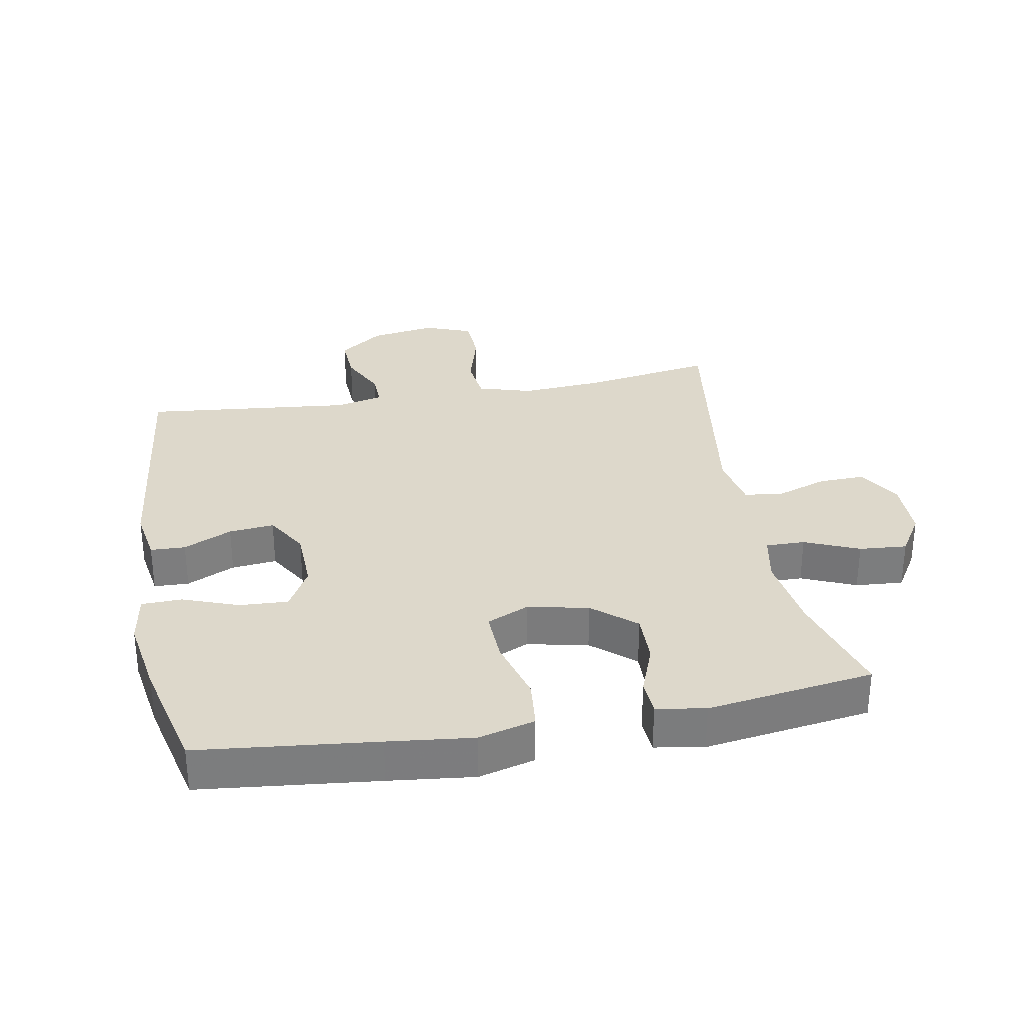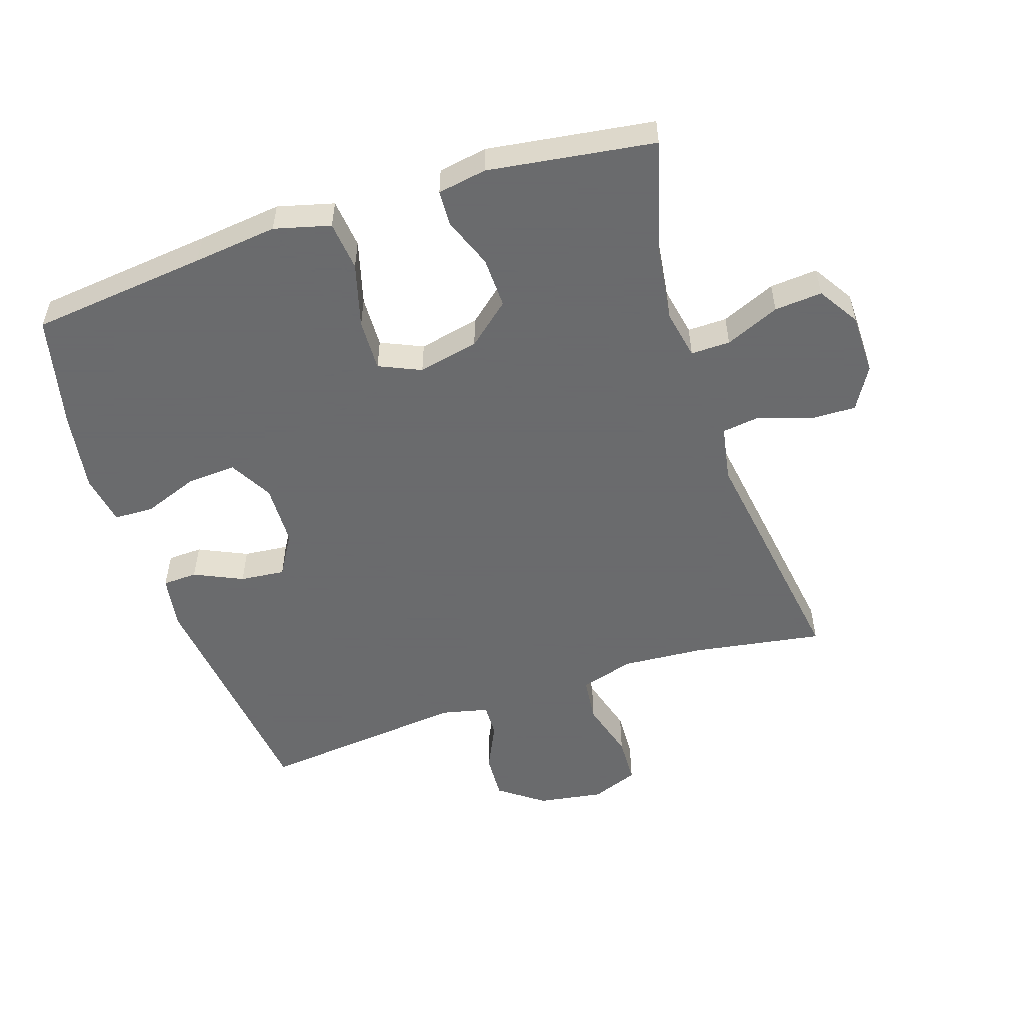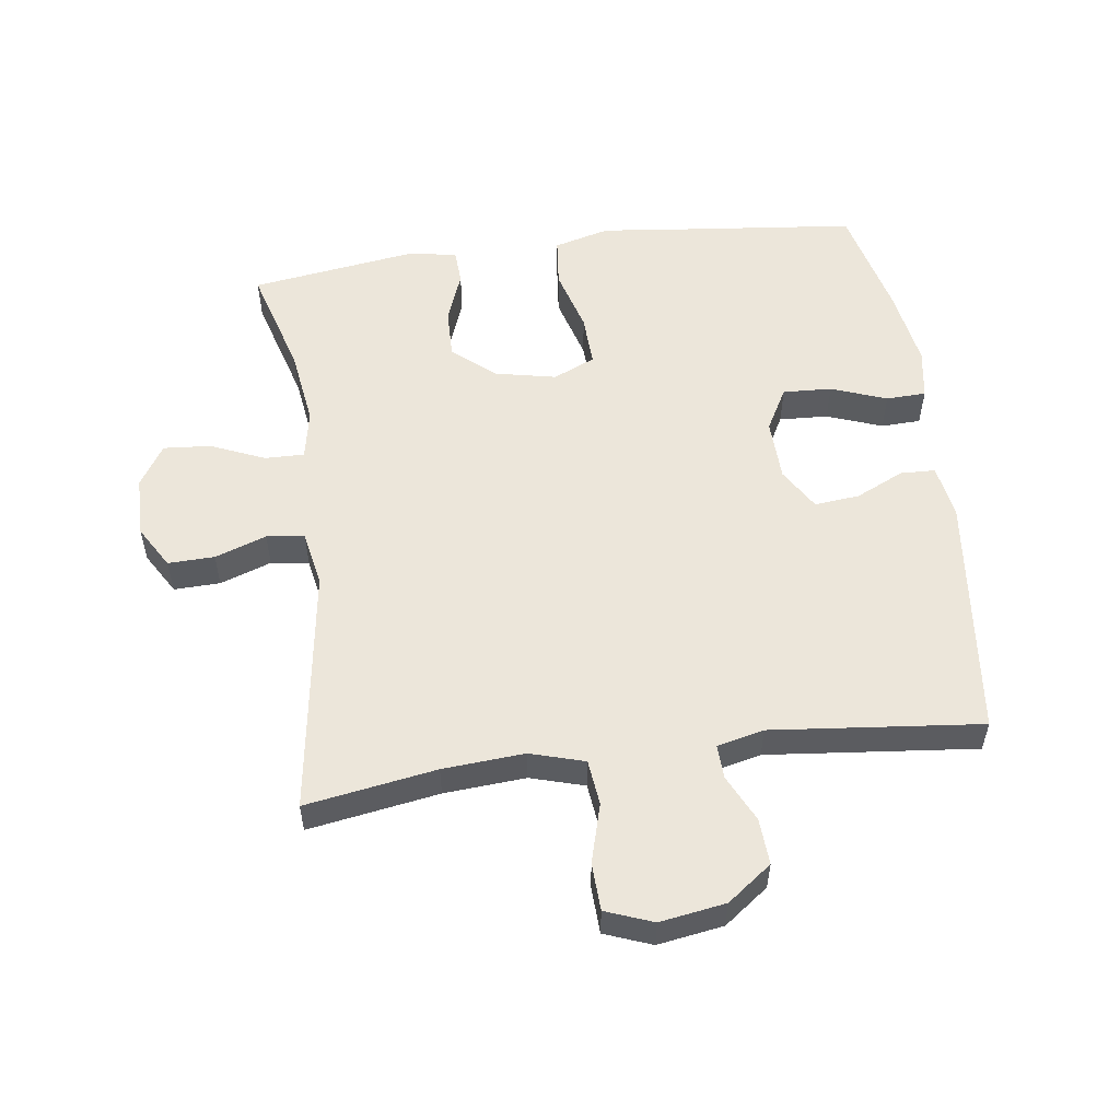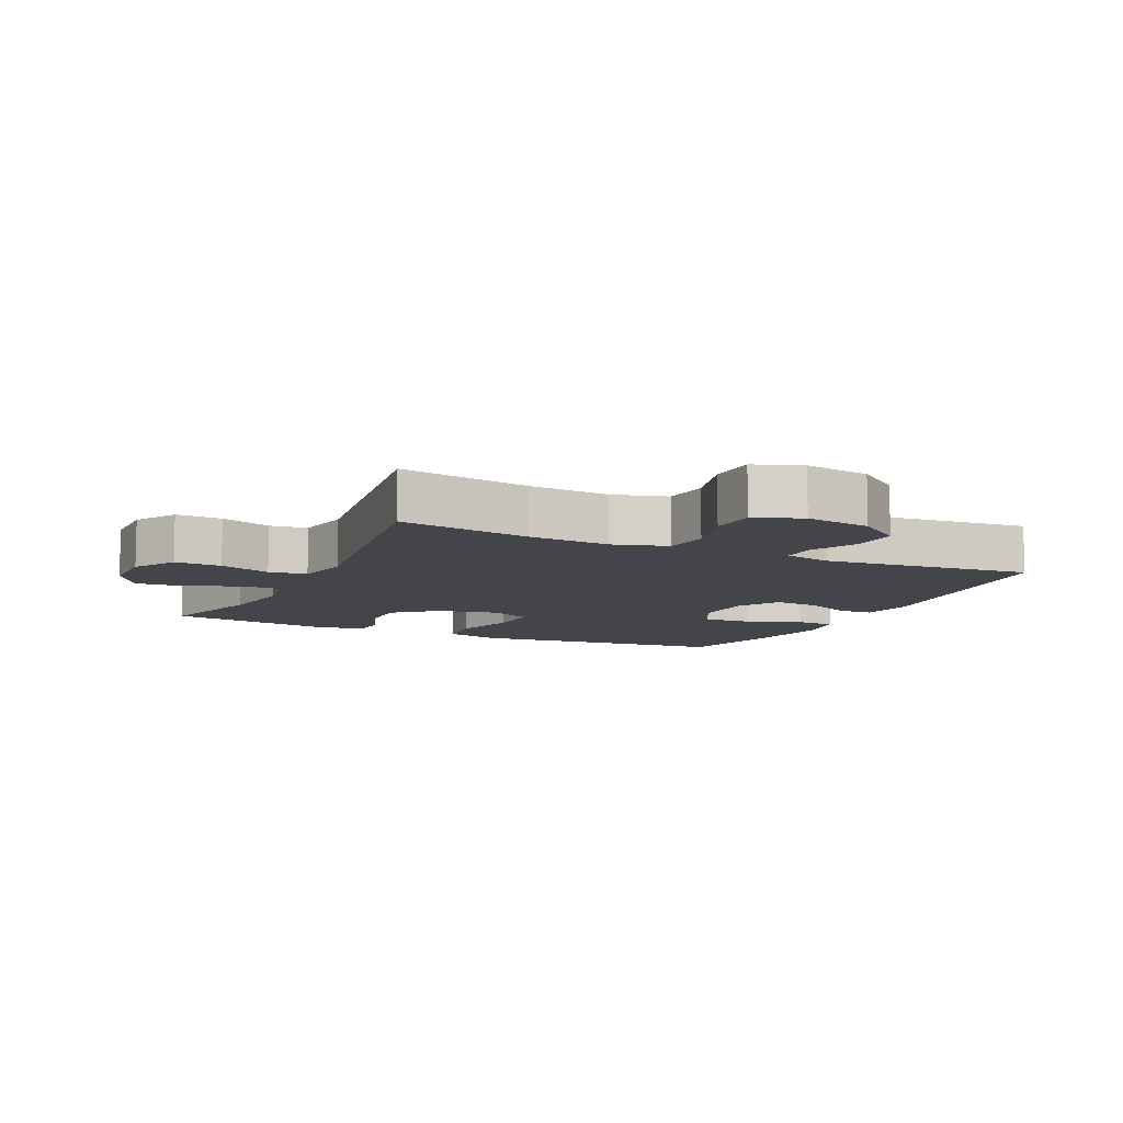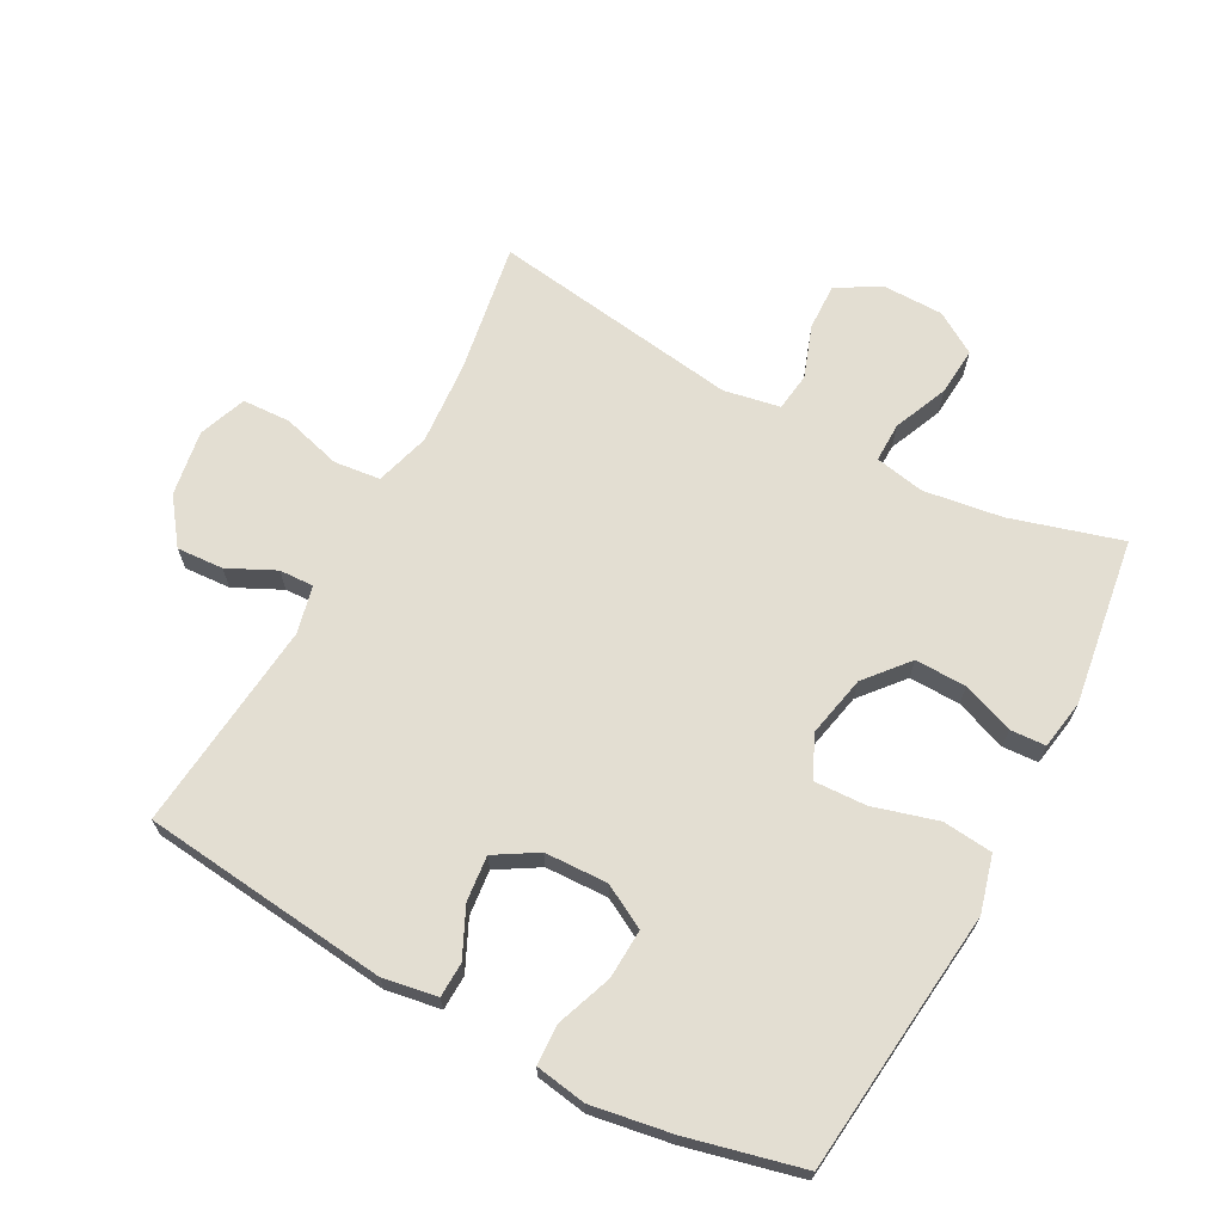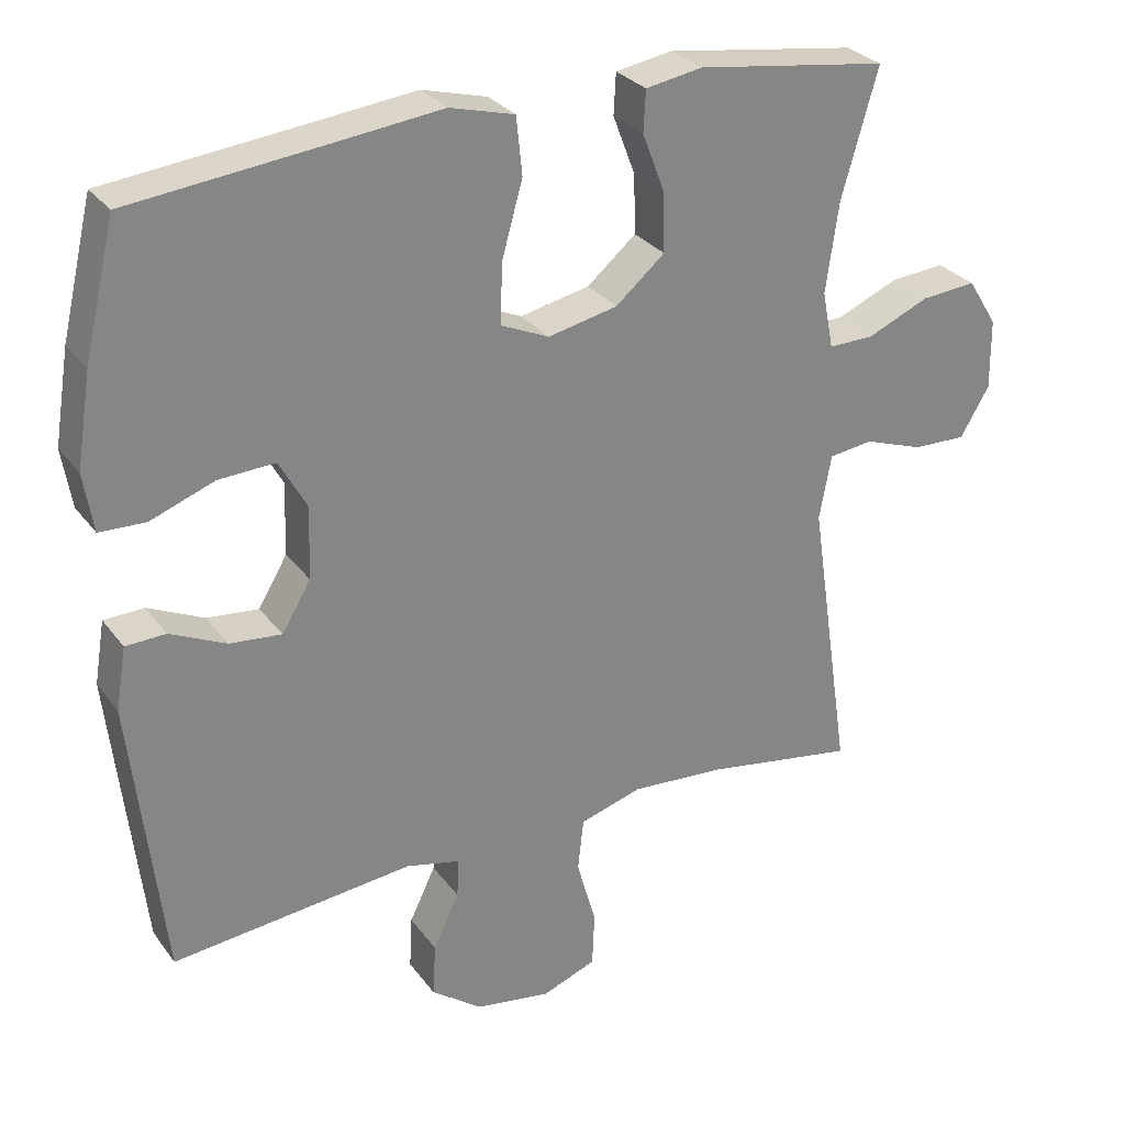
<metadata>
{"format":"obj","ext":"obj","renderer":"f3d","projection":"perspective","resolution":1024,"background":"white","views":[{"elev":31.4,"azim":-10.4,"up":"+Y"},{"elev":-53.2,"azim":18.3,"up":"+Y"},{"elev":54.5,"azim":172.2,"up":"+Y"},{"elev":-9.2,"azim":154.6,"up":"+Y"},{"elev":67.6,"azim":-61.9,"up":"+Y"},{"elev":28.8,"azim":-29.1,"up":"+Z"}]}
</metadata>
<code>
v 0.5 0.07 -0.5
v 0.297 0.07 -0.467
v 0.17 0.07 -0.458
v 0.086 0.07 -0.483
v 0.078 0.07 -0.554
v 0.104 0.07 -0.646
v 0.101 0.07 -0.72
v 0.028 0.07 -0.748
v -0.074 0.07 -0.732
v -0.143 0.07 -0.681
v -0.139 0.07 -0.609
v -0.104 0.07 -0.536
v -0.102 0.07 -0.483
v -0.175 0.07 -0.466
v -0.5 0.07 -0.5
v -0.543 0.07 -0.119
v -0.529 0.07 -0.035
v -0.475 0.07 -0.033
v -0.4 0.07 -0.068
v -0.33 0.07 -0.075
v -0.291 0.07 -0.01
v -0.288 0.07 0.087
v -0.325 0.07 0.154
v -0.401 0.07 0.15
v -0.487 0.07 0.118
v -0.549 0.07 0.12
v -0.562 0.07 0.199
v -0.542 0.07 0.323
v -0.5 0.07 0.5
v -0.225 0.07 0.53
v -0.094 0.07 0.545
v -0.007 0.07 0.522
v 0.001 0.07 0.445
v -0.027 0.07 0.345
v -0.03 0.07 0.264
v 0.035 0.07 0.235
v 0.129 0.07 0.255
v 0.195 0.07 0.311
v 0.193 0.07 0.39
v 0.163 0.07 0.469
v 0.166 0.07 0.524
v 0.242 0.07 0.537
v 0.5 0.07 0.5
v 0.451 0.07 0.329
v 0.434 0.07 0.208
v 0.449 0.07 0.131
v 0.51 0.07 0.132
v 0.594 0.07 0.168
v 0.668 0.07 0.174
v 0.708 0.07 0.11
v 0.709 0.07 0.015
v 0.67 0.07 -0.051
v 0.598 0.07 -0.049
v 0.518 0.07 -0.021
v 0.459 0.07 -0.029
v 0.443 0.07 -0.116
v 0.5 0 -0.5
v 0.297 0 -0.467
v 0.17 0 -0.458
v 0.086 0 -0.483
v 0.078 0 -0.554
v 0.104 0 -0.646
v 0.101 0 -0.72
v 0.028 0 -0.748
v -0.074 0 -0.732
v -0.143 0 -0.681
v -0.139 0 -0.609
v -0.104 0 -0.536
v -0.102 0 -0.483
v -0.175 0 -0.466
v -0.5 0 -0.5
v -0.543 0 -0.119
v -0.529 0 -0.035
v -0.475 0 -0.033
v -0.4 0 -0.068
v -0.33 0 -0.075
v -0.291 0 -0.01
v -0.288 0 0.087
v -0.325 0 0.154
v -0.401 0 0.15
v -0.487 0 0.118
v -0.549 0 0.12
v -0.562 0 0.199
v -0.542 0 0.323
v -0.5 0 0.5
v -0.225 0 0.53
v -0.094 0 0.545
v -0.007 0 0.522
v 0.001 0 0.445
v -0.027 0 0.345
v -0.03 0 0.264
v 0.035 0 0.235
v 0.129 0 0.255
v 0.195 0 0.311
v 0.193 0 0.39
v 0.163 0 0.469
v 0.166 0 0.524
v 0.242 0 0.537
v 0.5 0 0.5
v 0.451 0 0.329
v 0.434 0 0.208
v 0.449 0 0.131
v 0.51 0 0.132
v 0.594 0 0.168
v 0.668 0 0.174
v 0.708 0 0.11
v 0.709 0 0.015
v 0.67 0 -0.051
v 0.598 0 -0.049
v 0.518 0 -0.021
v 0.459 0 -0.029
v 0.443 0 -0.116
f 51 52 53 54
f 51 54 55
f 50 51 55
f 47 48 49 50
f 46 47 50 55
f 45 46 55 56
f 41 42 43 44
f 39 40 41 44
f 38 39 44 45
f 37 38 45 56
f 31 32 33 34
f 30 31 34 35
f 29 30 35
f 28 29 35
f 27 28 35 36
f 24 25 26 27
f 23 24 27 36
f 16 17 18 19
f 14 15 16 19
f 13 14 19 20
f 9 10 11 12
f 9 12 13
f 8 9 13
f 5 6 7 8
f 4 5 8 13
f 3 4 13 20
f 37 56 1 2
f 22 23 36 37
f 21 22 37 2
f 2 3 20 21
f 110 109 108 107
f 111 110 107
f 111 107 106
f 106 105 104 103
f 111 106 103 102
f 112 111 102 101
f 100 99 98 97
f 100 97 96 95
f 101 100 95 94
f 112 101 94 93
f 90 89 88 87
f 91 90 87 86
f 91 86 85
f 91 85 84
f 92 91 84 83
f 83 82 81 80
f 92 83 80 79
f 75 74 73 72
f 75 72 71 70
f 76 75 70 69
f 68 67 66 65
f 69 68 65
f 69 65 64
f 64 63 62 61
f 69 64 61 60
f 76 69 60 59
f 58 57 112 93
f 93 92 79 78
f 58 93 78 77
f 77 76 59 58
f 1 57 58 2
f 2 58 59 3
f 3 59 60 4
f 4 60 61 5
f 5 61 62 6
f 6 62 63 7
f 7 63 64 8
f 8 64 65 9
f 9 65 66 10
f 10 66 67 11
f 11 67 68 12
f 12 68 69 13
f 13 69 70 14
f 14 70 71 15
f 15 71 72 16
f 16 72 73 17
f 17 73 74 18
f 18 74 75 19
f 19 75 76 20
f 20 76 77 21
f 21 77 78 22
f 22 78 79 23
f 23 79 80 24
f 24 80 81 25
f 25 81 82 26
f 26 82 83 27
f 27 83 84 28
f 28 84 85 29
f 29 85 86 30
f 30 86 87 31
f 31 87 88 32
f 32 88 89 33
f 33 89 90 34
f 34 90 91 35
f 35 91 92 36
f 36 92 93 37
f 37 93 94 38
f 38 94 95 39
f 39 95 96 40
f 40 96 97 41
f 41 97 98 42
f 42 98 99 43
f 43 99 100 44
f 44 100 101 45
f 45 101 102 46
f 46 102 103 47
f 47 103 104 48
f 48 104 105 49
f 49 105 106 50
f 50 106 107 51
f 51 107 108 52
f 52 108 109 53
f 53 109 110 54
f 54 110 111 55
f 55 111 112 56
f 56 112 57 1

</code>
